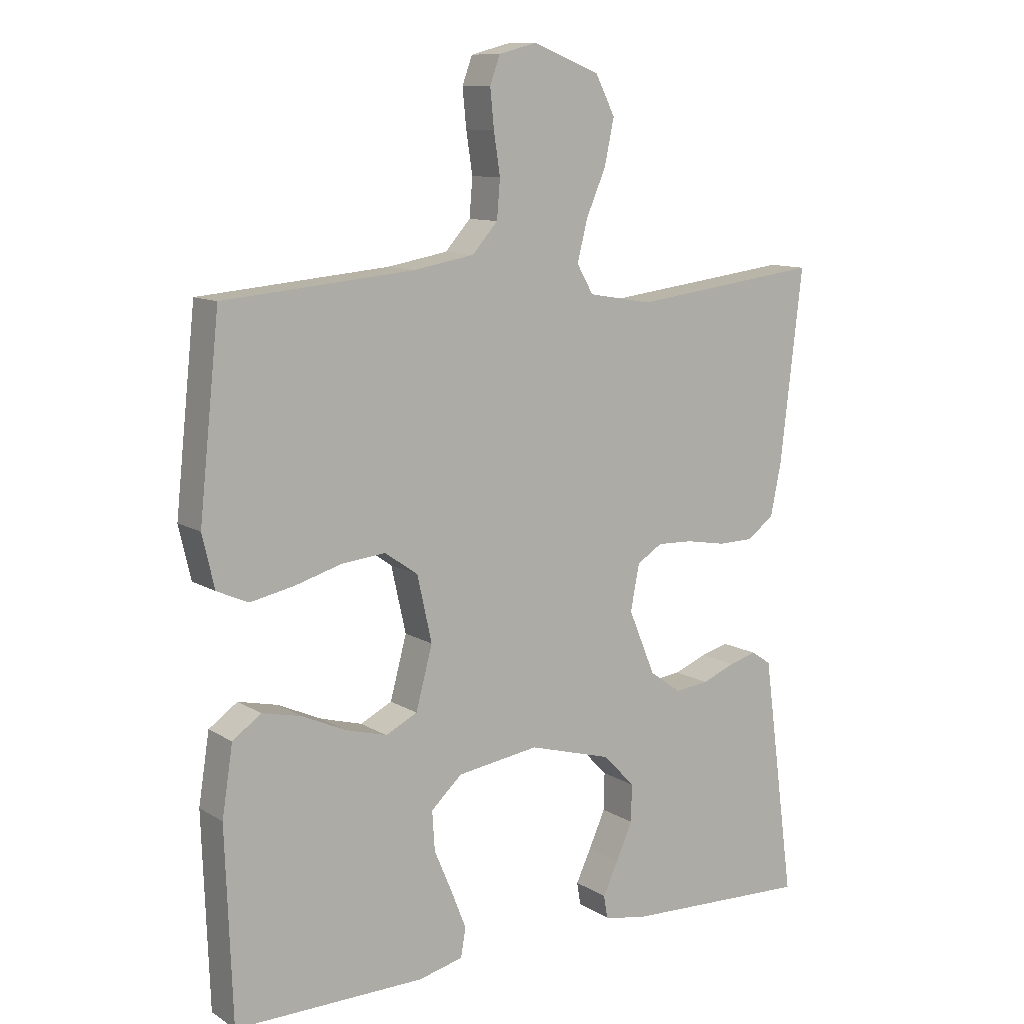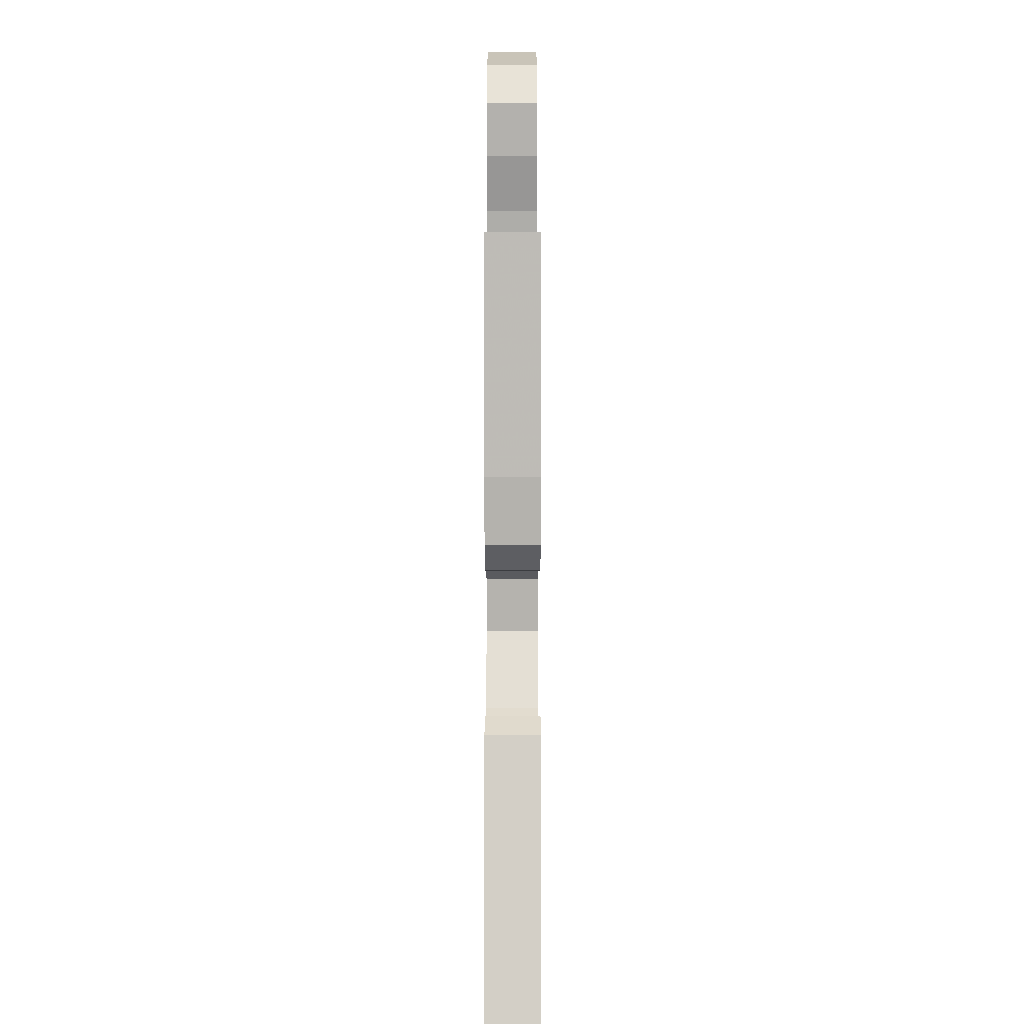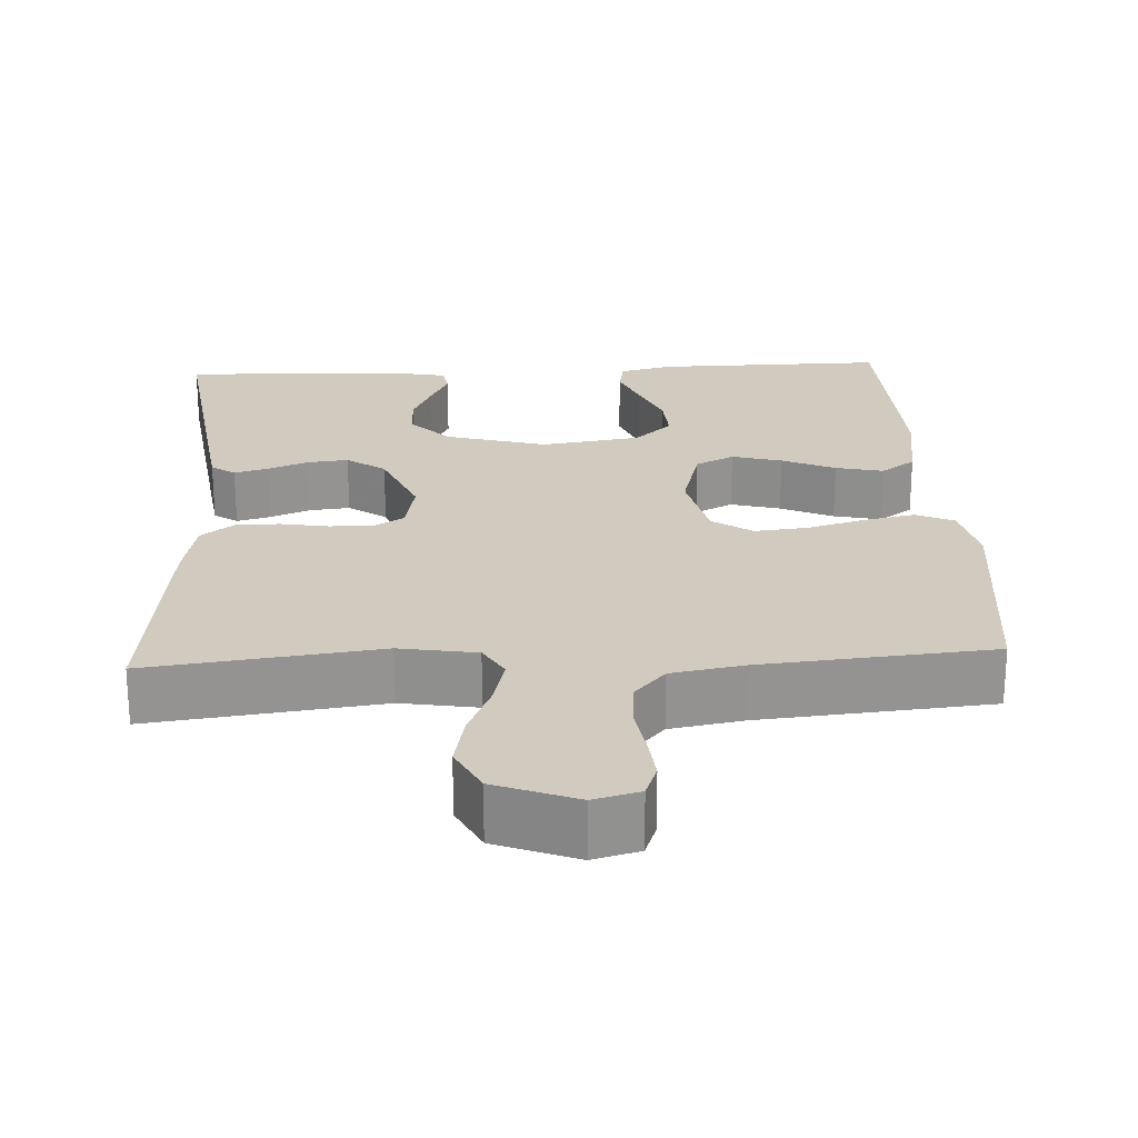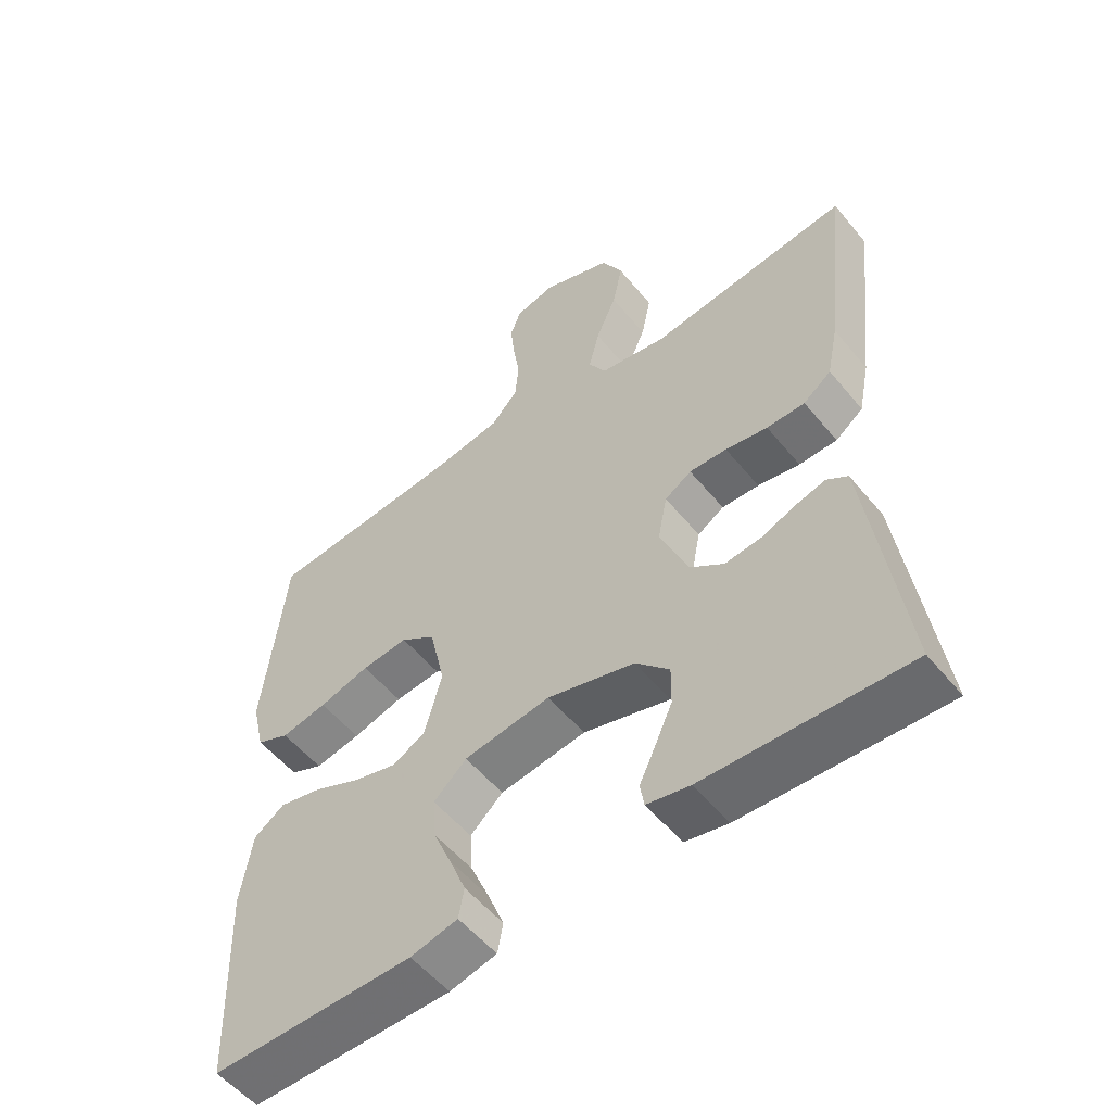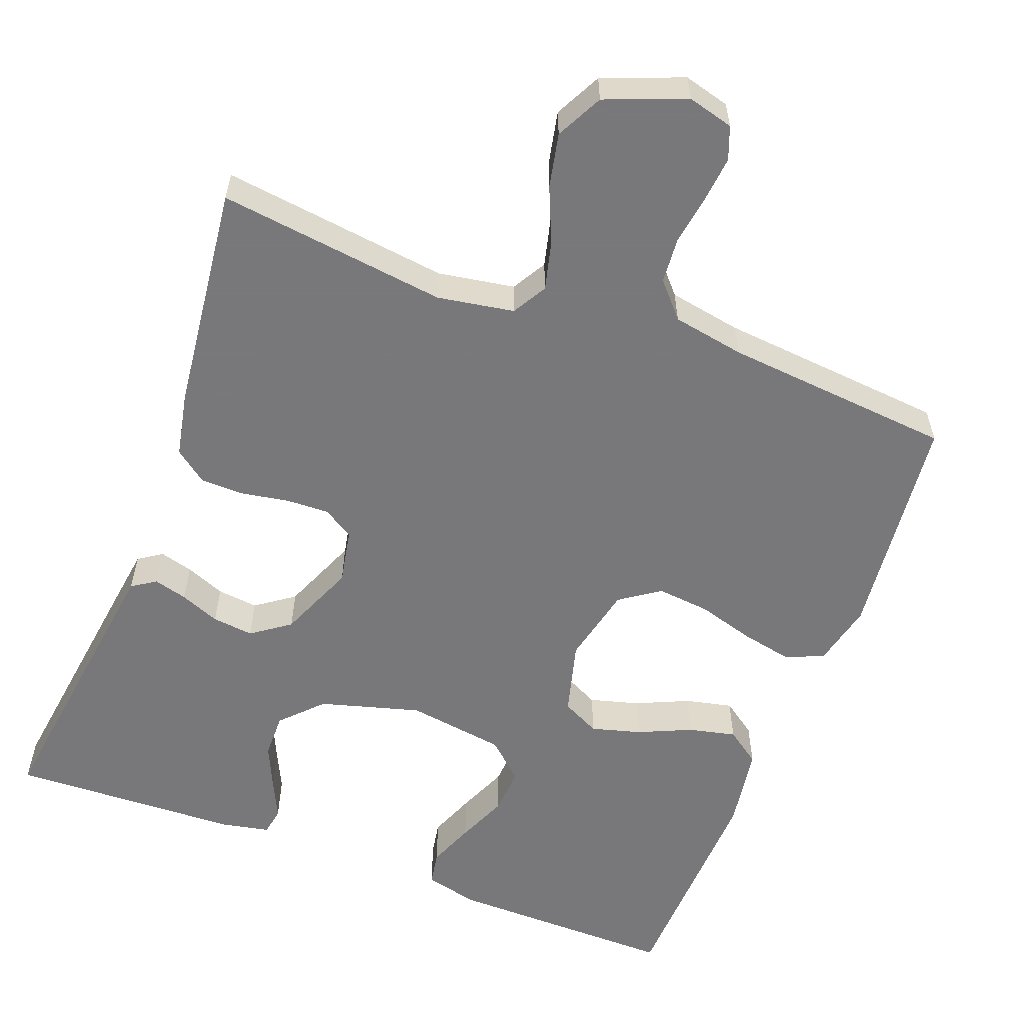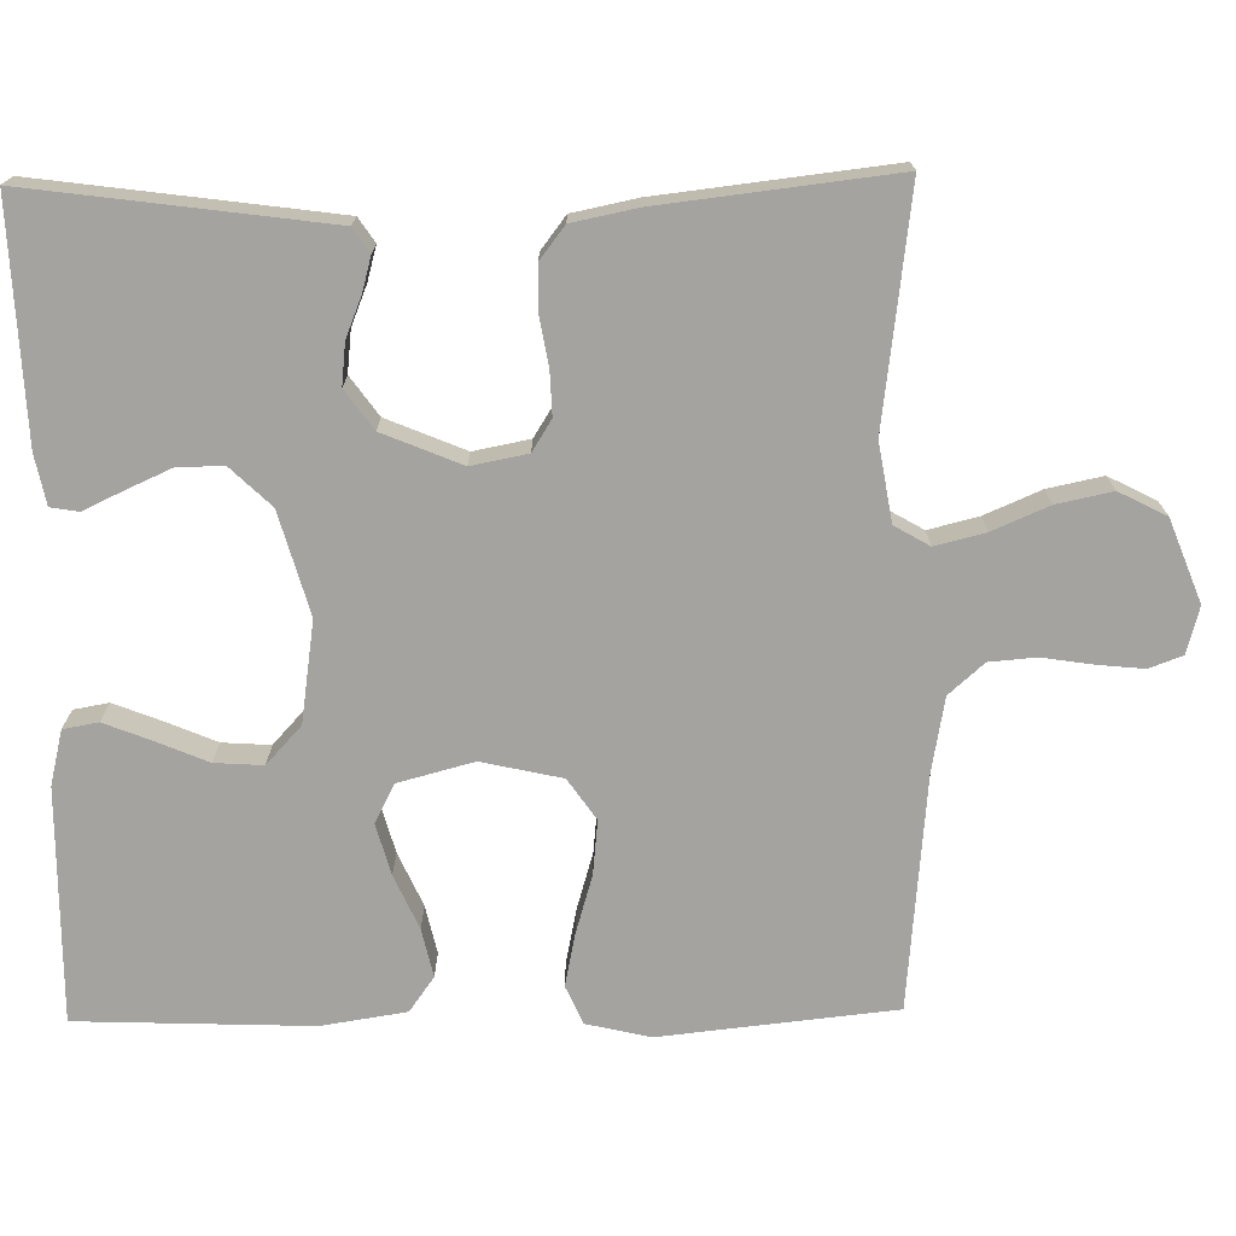
<metadata>
{"format":"obj","ext":"obj","renderer":"f3d","projection":"perspective","resolution":1024,"background":"white","views":[{"elev":10.6,"azim":145.8,"up":"+Z"},{"elev":-1.1,"azim":-90.1,"up":"+Z"},{"elev":23.6,"azim":-3.0,"up":"+Y"},{"elev":-54.6,"azim":-141.4,"up":"+Z"},{"elev":-57.6,"azim":-20.8,"up":"+Y"},{"elev":-72.8,"azim":-89.1,"up":"+Y"}]}
</metadata>
<code>
v -0.5 0.07 -0.5
v -0.46 0.07 -0.2
v -0.449 0.07 -0.119
v -0.418 0.07 -0.098
v -0.374 0.07 -0.11
v -0.322 0.07 -0.131
v -0.268 0.07 -0.137
v -0.218 0.07 -0.101
v -0.176 0.07 0
v -0.19 0.07 0.072
v -0.23 0.07 0.097
v -0.286 0.07 0.095
v -0.349 0.07 0.084
v -0.406 0.07 0.085
v -0.448 0.07 0.117
v -0.465 0.07 0.2
v -0.5 0.07 0.5
v -0.2 0.07 0.462
v -0.1 0.07 0.479
v -0.074 0.07 0.524
v -0.09 0.07 0.588
v -0.121 0.07 0.66
v -0.136 0.07 0.731
v -0.105 0.07 0.792
v 0 0.07 0.833
v 0.06 0.07 0.817
v 0.076 0.07 0.774
v 0.07 0.07 0.714
v 0.06 0.07 0.649
v 0.065 0.07 0.589
v 0.105 0.07 0.544
v 0.2 0.07 0.527
v 0.5 0.07 0.5
v 0.532 0.07 0.2
v 0.513 0.07 0.118
v 0.464 0.07 0.096
v 0.396 0.07 0.11
v 0.321 0.07 0.132
v 0.252 0.07 0.139
v 0.2 0.07 0.103
v 0.177 0.07 0
v 0.203 0.07 -0.097
v 0.253 0.07 -0.122
v 0.318 0.07 -0.104
v 0.387 0.07 -0.073
v 0.449 0.07 -0.059
v 0.494 0.07 -0.091
v 0.511 0.07 -0.2
v 0.5 0.07 -0.5
v 0.2 0.07 -0.497
v 0.13 0.07 -0.48
v 0.122 0.07 -0.435
v 0.146 0.07 -0.374
v 0.174 0.07 -0.308
v 0.178 0.07 -0.246
v 0.129 0.07 -0.201
v 0 0.07 -0.182
v -0.131 0.07 -0.219
v -0.181 0.07 -0.271
v -0.18 0.07 -0.33
v -0.154 0.07 -0.388
v -0.13 0.07 -0.439
v -0.136 0.07 -0.475
v -0.2 0.07 -0.488
v -0.5 0 -0.5
v -0.46 0 -0.2
v -0.449 0 -0.119
v -0.418 0 -0.098
v -0.374 0 -0.11
v -0.322 0 -0.131
v -0.268 0 -0.137
v -0.218 0 -0.101
v -0.176 0 0
v -0.19 0 0.072
v -0.23 0 0.097
v -0.286 0 0.095
v -0.349 0 0.084
v -0.406 0 0.085
v -0.448 0 0.117
v -0.465 0 0.2
v -0.5 0 0.5
v -0.2 0 0.462
v -0.1 0 0.479
v -0.074 0 0.524
v -0.09 0 0.588
v -0.121 0 0.66
v -0.136 0 0.731
v -0.105 0 0.792
v 0 0 0.833
v 0.06 0 0.817
v 0.076 0 0.774
v 0.07 0 0.714
v 0.06 0 0.649
v 0.065 0 0.589
v 0.105 0 0.544
v 0.2 0 0.527
v 0.5 0 0.5
v 0.532 0 0.2
v 0.513 0 0.118
v 0.464 0 0.096
v 0.396 0 0.11
v 0.321 0 0.132
v 0.252 0 0.139
v 0.2 0 0.103
v 0.177 0 0
v 0.203 0 -0.097
v 0.253 0 -0.122
v 0.318 0 -0.104
v 0.387 0 -0.073
v 0.449 0 -0.059
v 0.494 0 -0.091
v 0.511 0 -0.2
v 0.5 0 -0.5
v 0.2 0 -0.497
v 0.13 0 -0.48
v 0.122 0 -0.435
v 0.146 0 -0.374
v 0.174 0 -0.308
v 0.178 0 -0.246
v 0.129 0 -0.201
v 0 0 -0.182
v -0.131 0 -0.219
v -0.181 0 -0.271
v -0.18 0 -0.33
v -0.154 0 -0.388
v -0.13 0 -0.439
v -0.136 0 -0.475
v -0.2 0 -0.488
f 4 5 6
f 3 4 6
f 2 3 6
f 1 2 6
f 64 1 6
f 63 64 6
f 62 63 6
f 61 62 6
f 60 61 6 7
f 59 60 7 8
f 58 59 8 9
f 57 58 9 10
f 56 57 10
f 52 53 54
f 51 52 54
f 50 51 54
f 49 50 54
f 48 49 54
f 47 48 54
f 46 47 54
f 45 46 54
f 44 45 54
f 43 44 54 55
f 42 43 55 56
f 36 37 38
f 35 36 38
f 34 35 38
f 33 34 38
f 32 33 38
f 31 32 38 39
f 30 31 39 40
f 27 28 29
f 26 27 29
f 25 26 29
f 24 25 29
f 23 24 29
f 22 23 29
f 21 22 29
f 20 21 29 30
f 30 40 41
f 20 30 41
f 19 20 41
f 16 17 18
f 15 16 18
f 14 15 18
f 13 14 18
f 12 13 18
f 11 12 18 19
f 42 56 10
f 41 42 10
f 19 41 10
f 10 11 19
f 70 69 68
f 70 68 67
f 70 67 66
f 70 66 65
f 70 65 128
f 70 128 127
f 70 127 126
f 70 126 125
f 71 70 125 124
f 72 71 124 123
f 73 72 123 122
f 74 73 122 121
f 74 121 120
f 118 117 116
f 118 116 115
f 118 115 114
f 118 114 113
f 118 113 112
f 118 112 111
f 118 111 110
f 118 110 109
f 118 109 108
f 119 118 108 107
f 120 119 107 106
f 102 101 100
f 102 100 99
f 102 99 98
f 102 98 97
f 102 97 96
f 103 102 96 95
f 104 103 95 94
f 93 92 91
f 93 91 90
f 93 90 89
f 93 89 88
f 93 88 87
f 93 87 86
f 93 86 85
f 94 93 85 84
f 105 104 94
f 105 94 84
f 105 84 83
f 82 81 80
f 82 80 79
f 82 79 78
f 82 78 77
f 82 77 76
f 83 82 76 75
f 74 120 106
f 74 106 105
f 74 105 83
f 83 75 74
f 1 65 66 2
f 2 66 67 3
f 3 67 68 4
f 4 68 69 5
f 5 69 70 6
f 6 70 71 7
f 7 71 72 8
f 8 72 73 9
f 9 73 74 10
f 10 74 75 11
f 11 75 76 12
f 12 76 77 13
f 13 77 78 14
f 14 78 79 15
f 15 79 80 16
f 16 80 81 17
f 17 81 82 18
f 18 82 83 19
f 19 83 84 20
f 20 84 85 21
f 21 85 86 22
f 22 86 87 23
f 23 87 88 24
f 24 88 89 25
f 25 89 90 26
f 26 90 91 27
f 27 91 92 28
f 28 92 93 29
f 29 93 94 30
f 30 94 95 31
f 31 95 96 32
f 32 96 97 33
f 33 97 98 34
f 34 98 99 35
f 35 99 100 36
f 36 100 101 37
f 37 101 102 38
f 38 102 103 39
f 39 103 104 40
f 40 104 105 41
f 41 105 106 42
f 42 106 107 43
f 43 107 108 44
f 44 108 109 45
f 45 109 110 46
f 46 110 111 47
f 47 111 112 48
f 48 112 113 49
f 49 113 114 50
f 50 114 115 51
f 51 115 116 52
f 52 116 117 53
f 53 117 118 54
f 54 118 119 55
f 55 119 120 56
f 56 120 121 57
f 57 121 122 58
f 58 122 123 59
f 59 123 124 60
f 60 124 125 61
f 61 125 126 62
f 62 126 127 63
f 63 127 128 64
f 64 128 65 1

</code>
